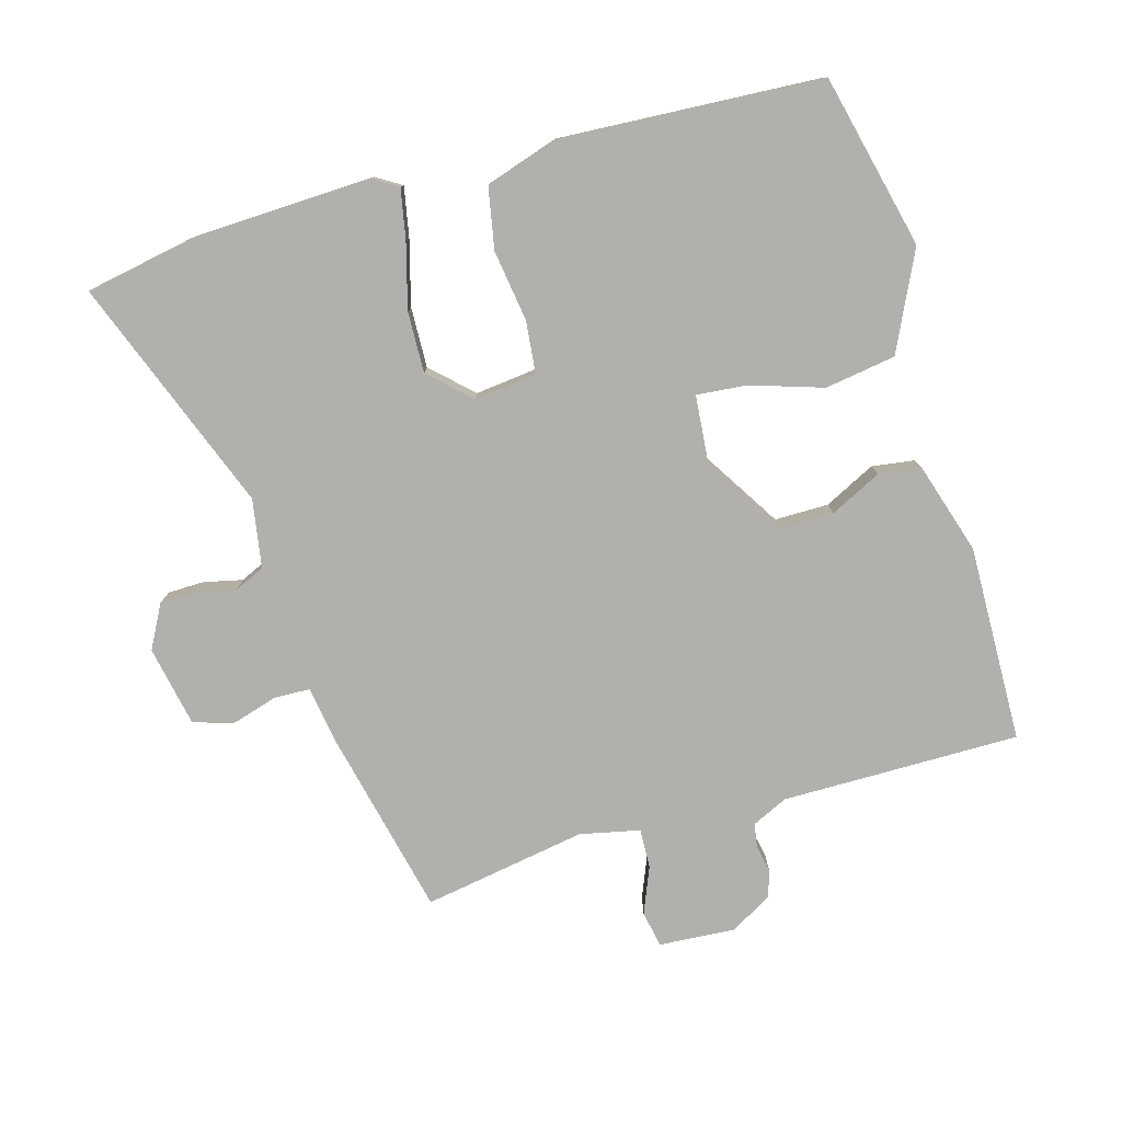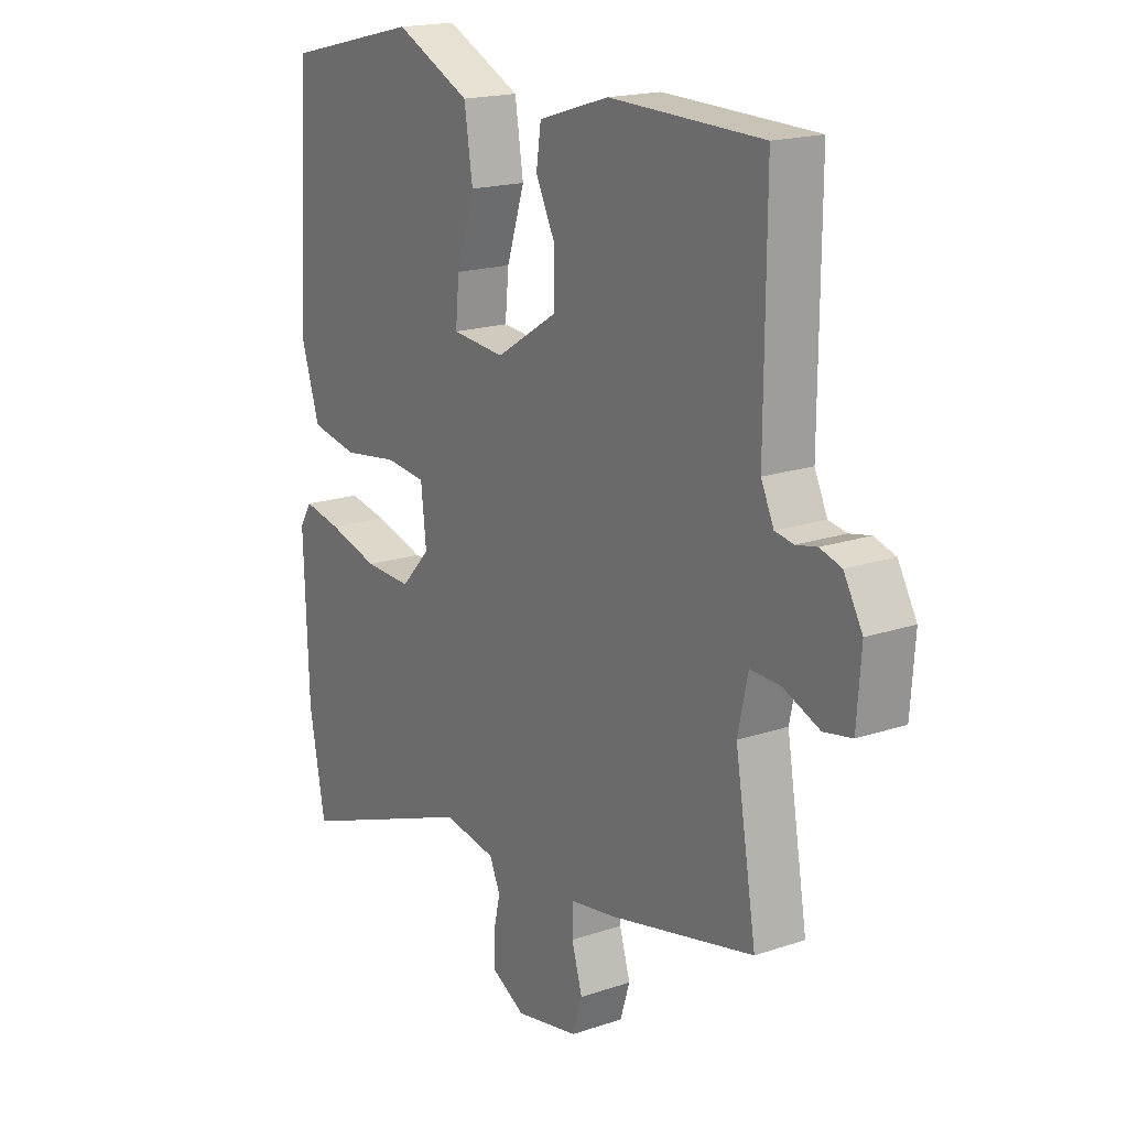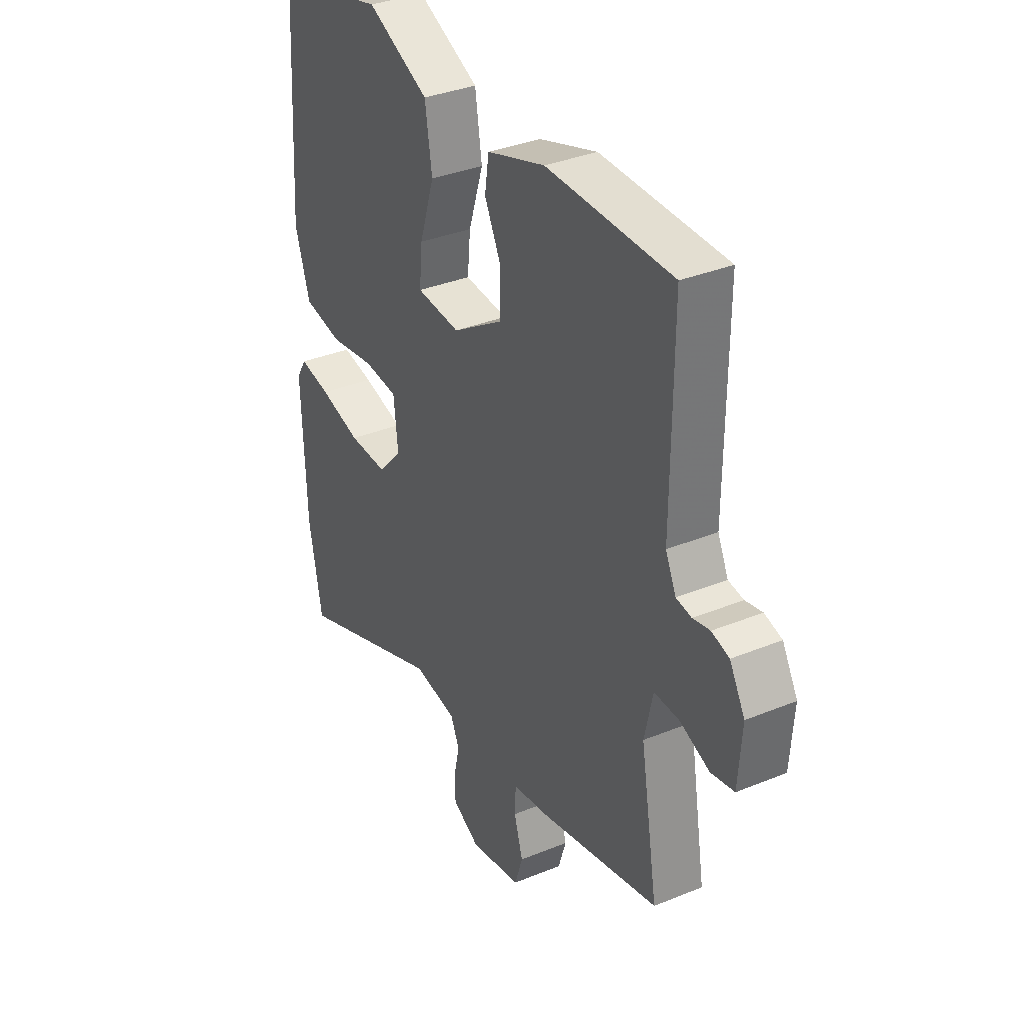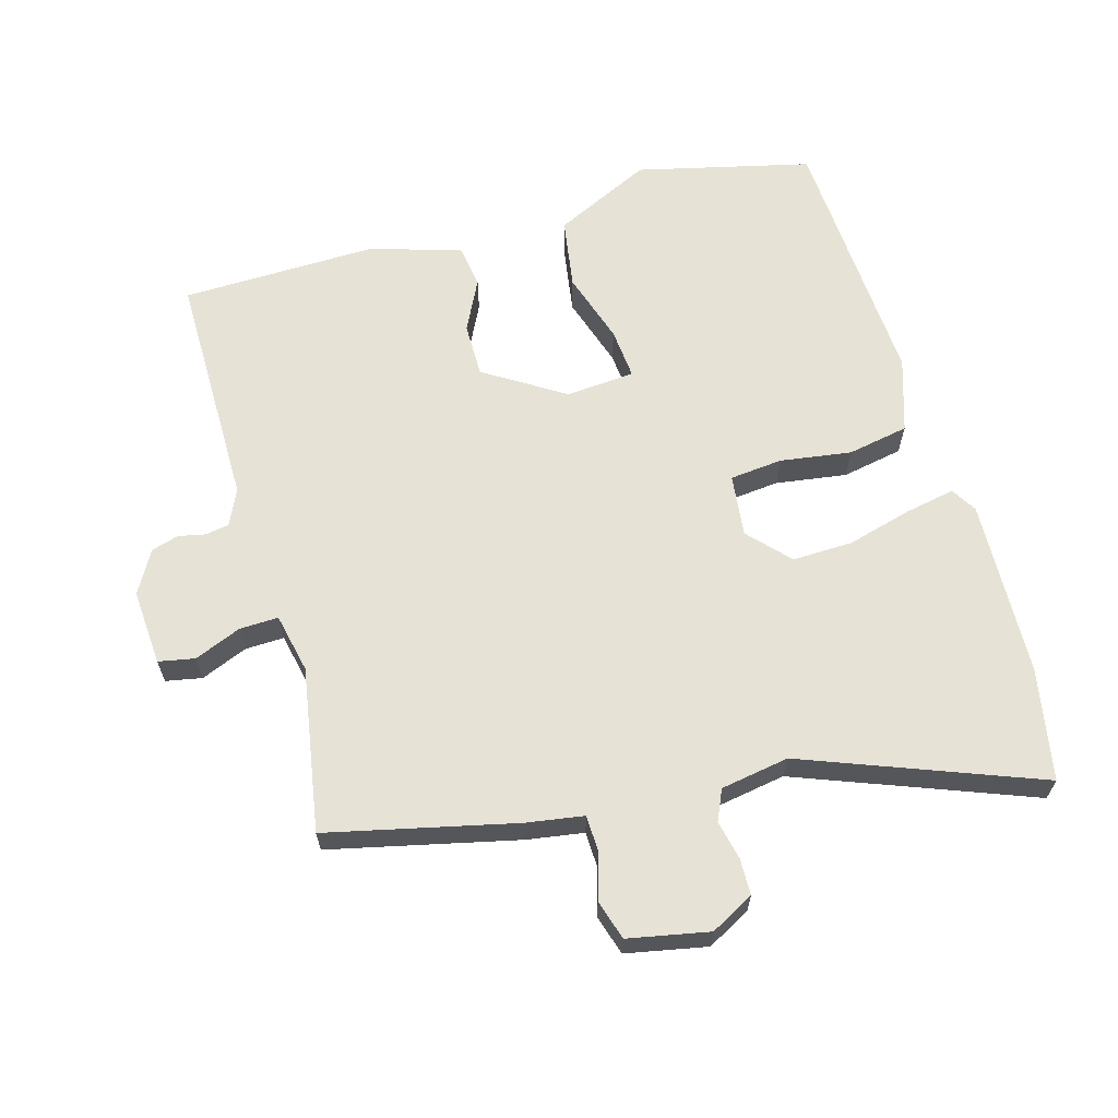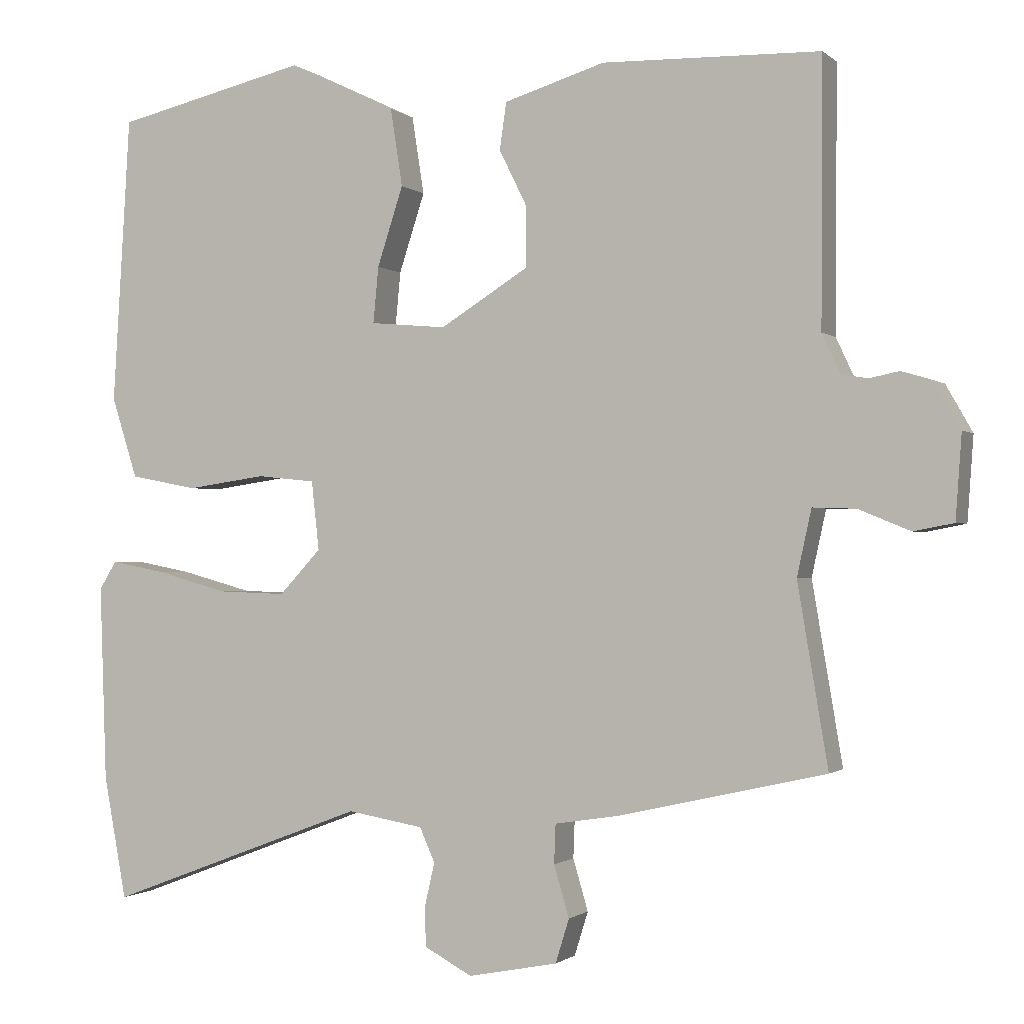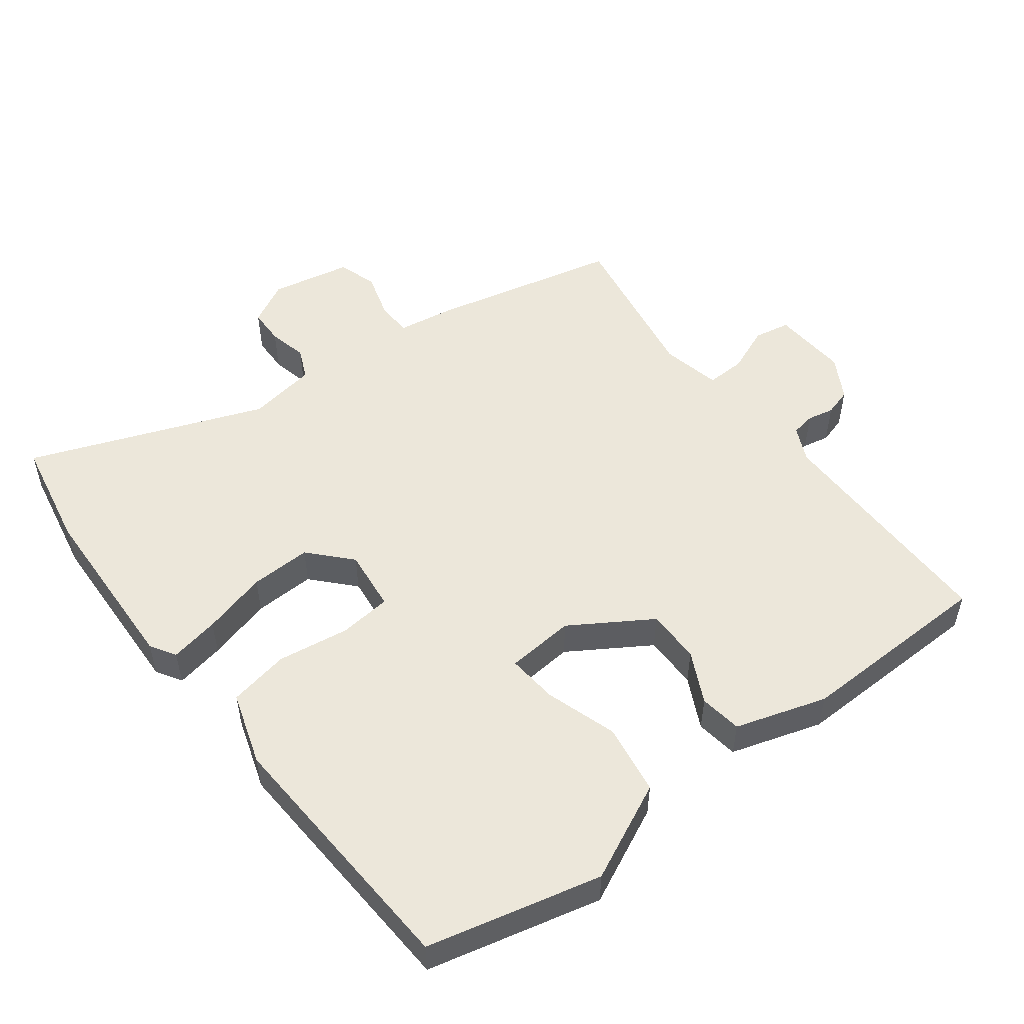
<metadata>
{"format":"obj","ext":"obj","renderer":"f3d","projection":"perspective","resolution":1024,"background":"white","views":[{"elev":-78.6,"azim":-73.9,"up":"+Y"},{"elev":18.1,"azim":56.8,"up":"+Z"},{"elev":34.6,"azim":61.2,"up":"+Z"},{"elev":64.0,"azim":164.3,"up":"+Y"},{"elev":-1.1,"azim":21.9,"up":"+Z"},{"elev":52.2,"azim":-37.1,"up":"+Y"}]}
</metadata>
<code>
v 0.502 0.07 0.489
v 0.5 0.07 0.142
v 0.524 0.07 0.09
v 0.559 0.07 0.084
v 0.598 0.07 0.092
v 0.638 0.07 0.08
v 0.673 0.07 0.018
v 0.665 0.07 -0.093
v 0.612 0.07 -0.103
v 0.544 0.07 -0.075
v 0.487 0.07 -0.073
v 0.468 0.07 -0.16
v 0.508 0.07 -0.399
v 0.234 0.07 -0.461
v 0.15 0.07 -0.474
v 0.148 0.07 -0.526
v 0.168 0.07 -0.594
v 0.15 0.07 -0.652
v 0.032 0.07 -0.675
v -0.031 0.07 -0.641
v -0.032 0.07 -0.588
v -0.019 0.07 -0.531
v -0.039 0.07 -0.486
v -0.139 0.07 -0.469
v -0.482 0.07 -0.599
v -0.512 0.07 -0.437
v -0.521 0.07 -0.177
v -0.498 0.07 -0.14
v -0.426 0.07 -0.154
v -0.331 0.07 -0.18
v -0.242 0.07 -0.183
v -0.187 0.07 -0.124
v -0.197 0.07 -0.033
v -0.274 0.07 -0.025
v -0.378 0.07 -0.04
v -0.467 0.07 -0.023
v -0.501 0.07 0.084
v -0.478 0.07 0.465
v -0.224 0.07 0.525
v -0.082 0.07 0.457
v -0.066 0.07 0.354
v -0.1 0.07 0.249
v -0.107 0.07 0.175
v -0.007 0.07 0.166
v 0.11 0.07 0.239
v 0.11 0.07 0.318
v 0.073 0.07 0.393
v 0.082 0.07 0.455
v 0.215 0.07 0.496
v 0.502 0 0.489
v 0.5 0 0.142
v 0.524 0 0.09
v 0.559 0 0.084
v 0.598 0 0.092
v 0.638 0 0.08
v 0.673 0 0.018
v 0.665 0 -0.093
v 0.612 0 -0.103
v 0.544 0 -0.075
v 0.487 0 -0.073
v 0.468 0 -0.16
v 0.508 0 -0.399
v 0.234 0 -0.461
v 0.15 0 -0.474
v 0.148 0 -0.526
v 0.168 0 -0.594
v 0.15 0 -0.652
v 0.032 0 -0.675
v -0.031 0 -0.641
v -0.032 0 -0.588
v -0.019 0 -0.531
v -0.039 0 -0.486
v -0.139 0 -0.469
v -0.482 0 -0.599
v -0.512 0 -0.437
v -0.521 0 -0.177
v -0.498 0 -0.14
v -0.426 0 -0.154
v -0.331 0 -0.18
v -0.242 0 -0.183
v -0.187 0 -0.124
v -0.197 0 -0.033
v -0.274 0 -0.025
v -0.378 0 -0.04
v -0.467 0 -0.023
v -0.501 0 0.084
v -0.478 0 0.465
v -0.224 0 0.525
v -0.082 0 0.457
v -0.066 0 0.354
v -0.1 0 0.249
v -0.107 0 0.175
v -0.007 0 0.166
v 0.11 0 0.239
v 0.11 0 0.318
v 0.073 0 0.393
v 0.082 0 0.455
v 0.215 0 0.496
f 49 1 2
f 48 49 2
f 47 48 2
f 46 47 2
f 45 46 2 3
f 44 45 3
f 43 44 3 4
f 40 41 42
f 39 40 42
f 38 39 42
f 37 38 42
f 36 37 42
f 35 36 42
f 34 35 42
f 33 34 42 43
f 32 33 43 4
f 28 29 30
f 27 28 30
f 26 27 30
f 25 26 30
f 24 25 30
f 23 24 30 31
f 20 21 22
f 19 20 22
f 18 19 22
f 17 18 22
f 16 17 22
f 15 16 22 23
f 23 31 32
f 15 23 32
f 14 15 32
f 13 14 32
f 12 13 32
f 8 9 10
f 7 8 10
f 6 7 10
f 5 6 10
f 4 5 10
f 4 10 11
f 32 4 11
f 11 12 32
f 51 50 98
f 51 98 97
f 51 97 96
f 51 96 95
f 52 51 95 94
f 52 94 93
f 53 52 93 92
f 91 90 89
f 91 89 88
f 91 88 87
f 91 87 86
f 91 86 85
f 91 85 84
f 91 84 83
f 92 91 83 82
f 53 92 82 81
f 79 78 77
f 79 77 76
f 79 76 75
f 79 75 74
f 79 74 73
f 80 79 73 72
f 71 70 69
f 71 69 68
f 71 68 67
f 71 67 66
f 71 66 65
f 72 71 65 64
f 81 80 72
f 81 72 64
f 81 64 63
f 81 63 62
f 81 62 61
f 59 58 57
f 59 57 56
f 59 56 55
f 59 55 54
f 59 54 53
f 60 59 53
f 60 53 81
f 81 61 60
f 1 50 51 2
f 2 51 52 3
f 3 52 53 4
f 4 53 54 5
f 5 54 55 6
f 6 55 56 7
f 7 56 57 8
f 8 57 58 9
f 9 58 59 10
f 10 59 60 11
f 11 60 61 12
f 12 61 62 13
f 13 62 63 14
f 14 63 64 15
f 15 64 65 16
f 16 65 66 17
f 17 66 67 18
f 18 67 68 19
f 19 68 69 20
f 20 69 70 21
f 21 70 71 22
f 22 71 72 23
f 23 72 73 24
f 24 73 74 25
f 25 74 75 26
f 26 75 76 27
f 27 76 77 28
f 28 77 78 29
f 29 78 79 30
f 30 79 80 31
f 31 80 81 32
f 32 81 82 33
f 33 82 83 34
f 34 83 84 35
f 35 84 85 36
f 36 85 86 37
f 37 86 87 38
f 38 87 88 39
f 39 88 89 40
f 40 89 90 41
f 41 90 91 42
f 42 91 92 43
f 43 92 93 44
f 44 93 94 45
f 45 94 95 46
f 46 95 96 47
f 47 96 97 48
f 48 97 98 49
f 49 98 50 1

</code>
